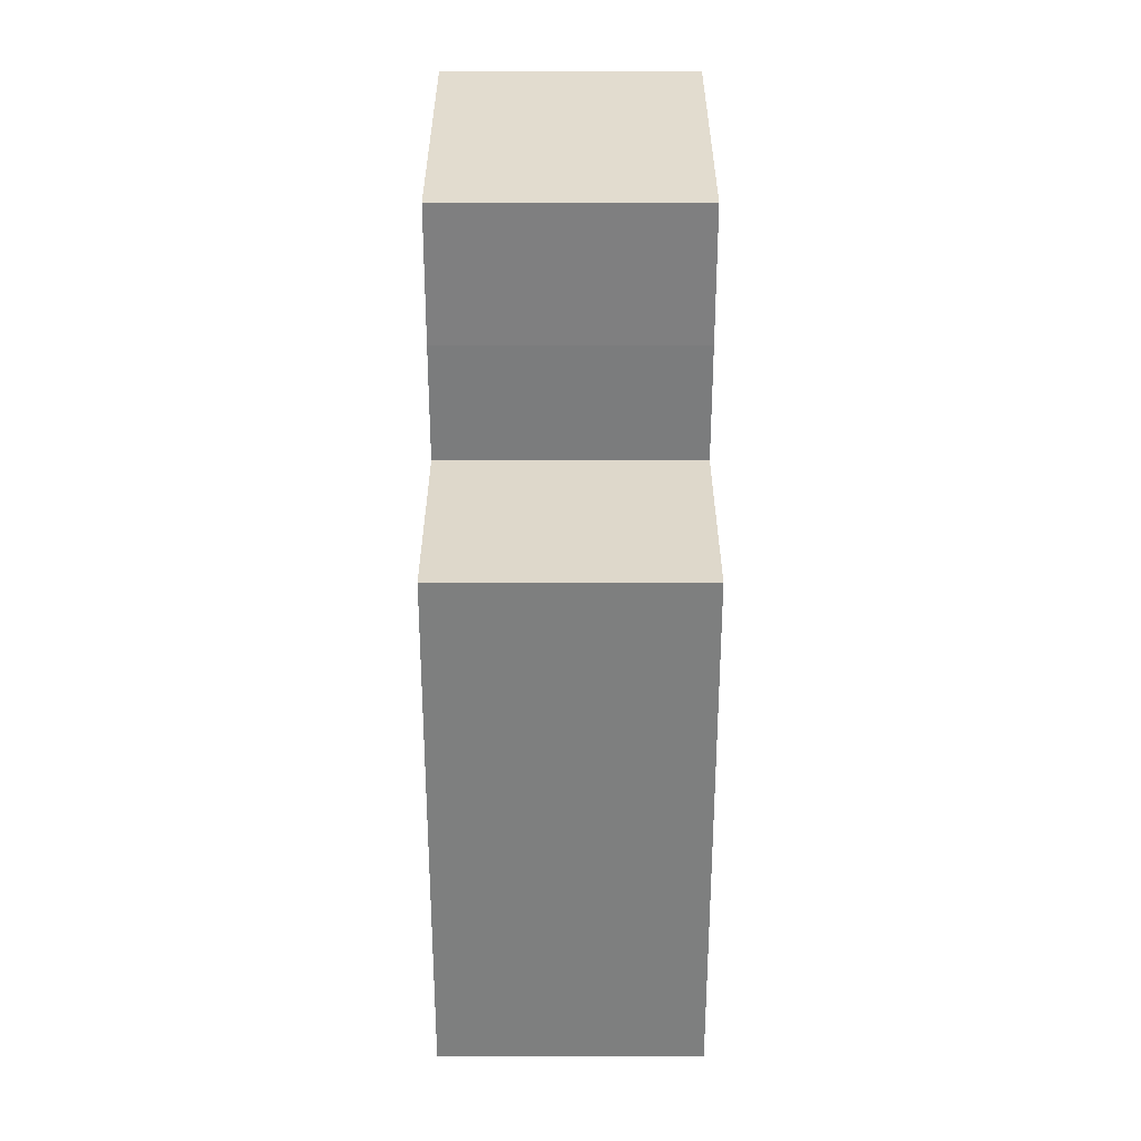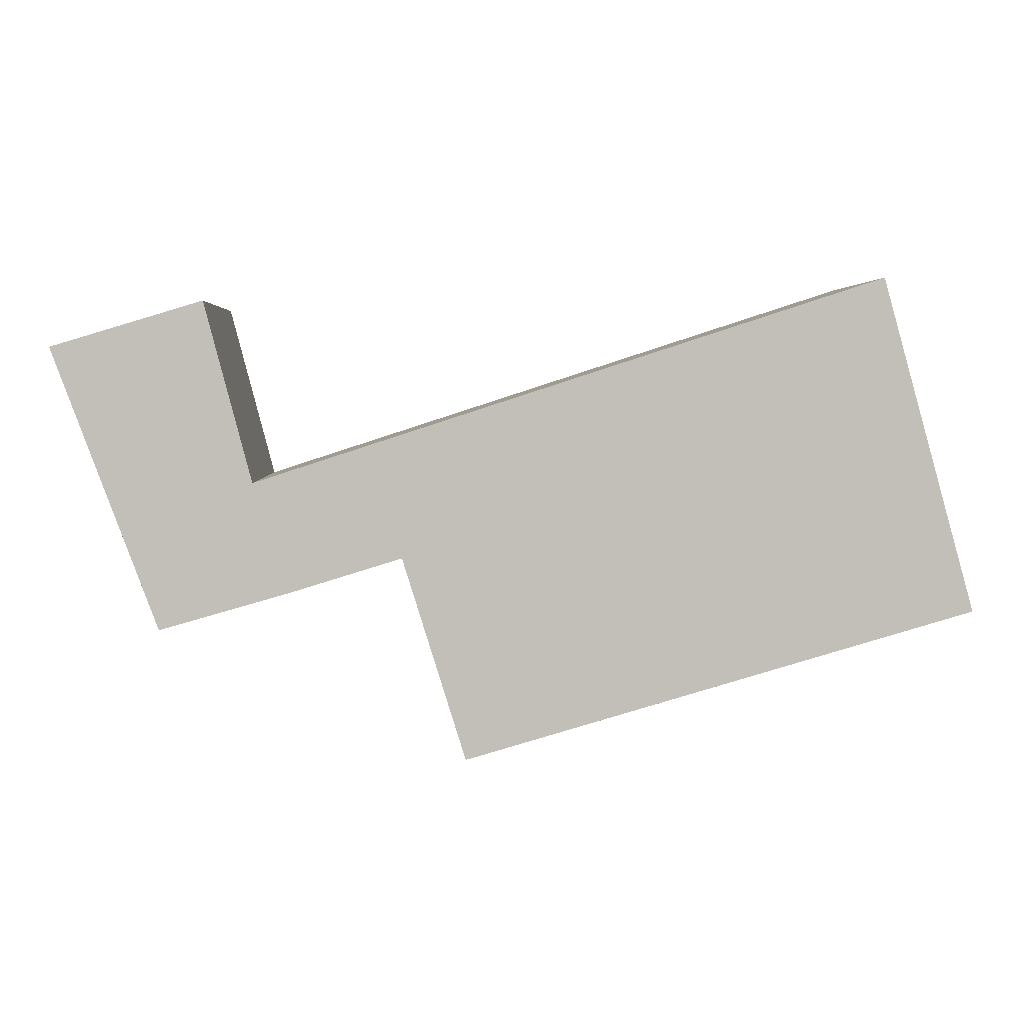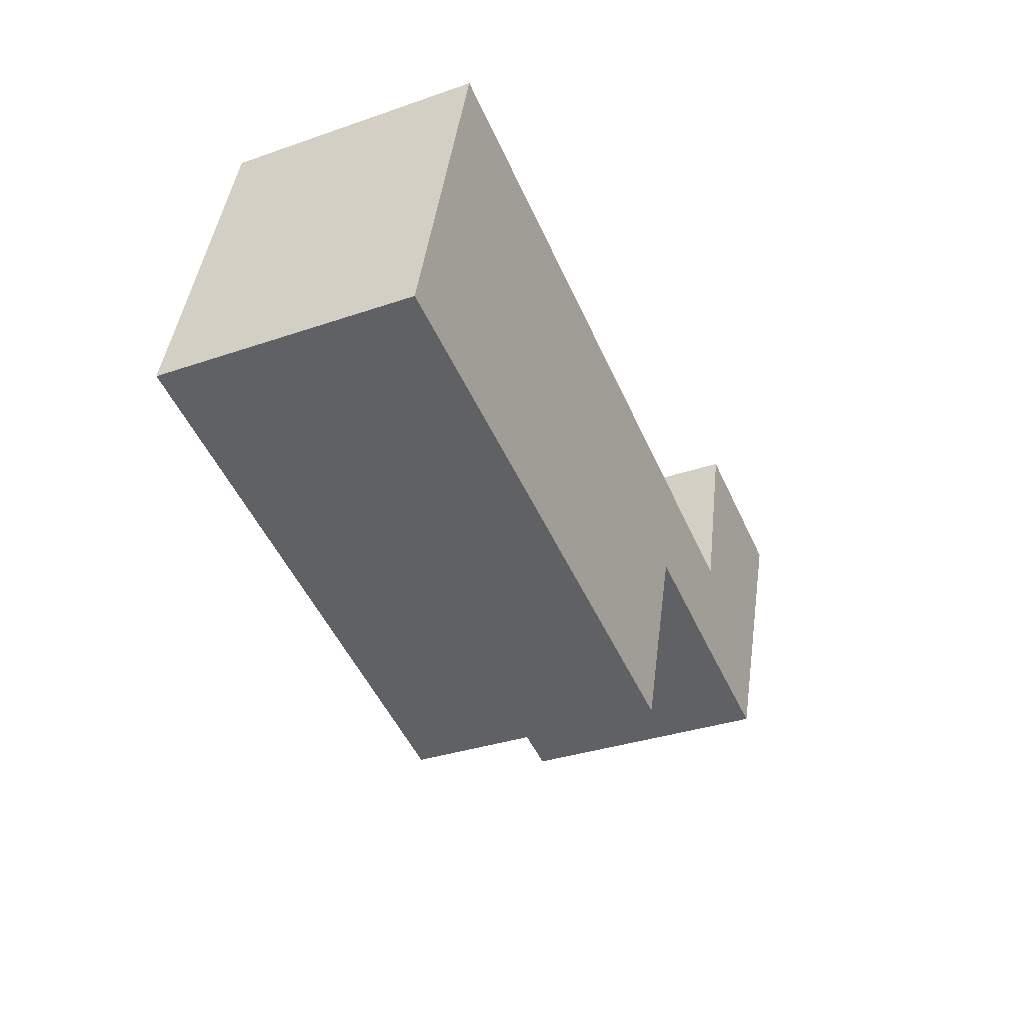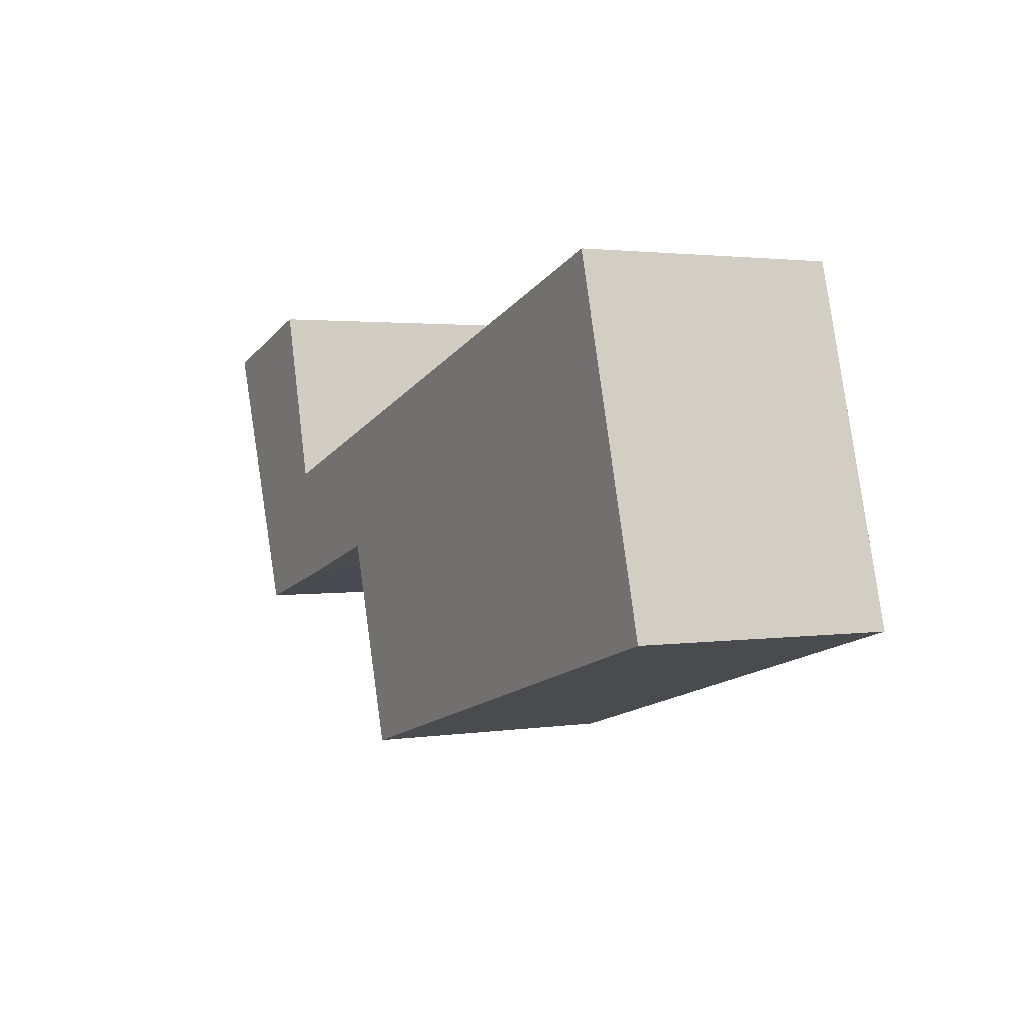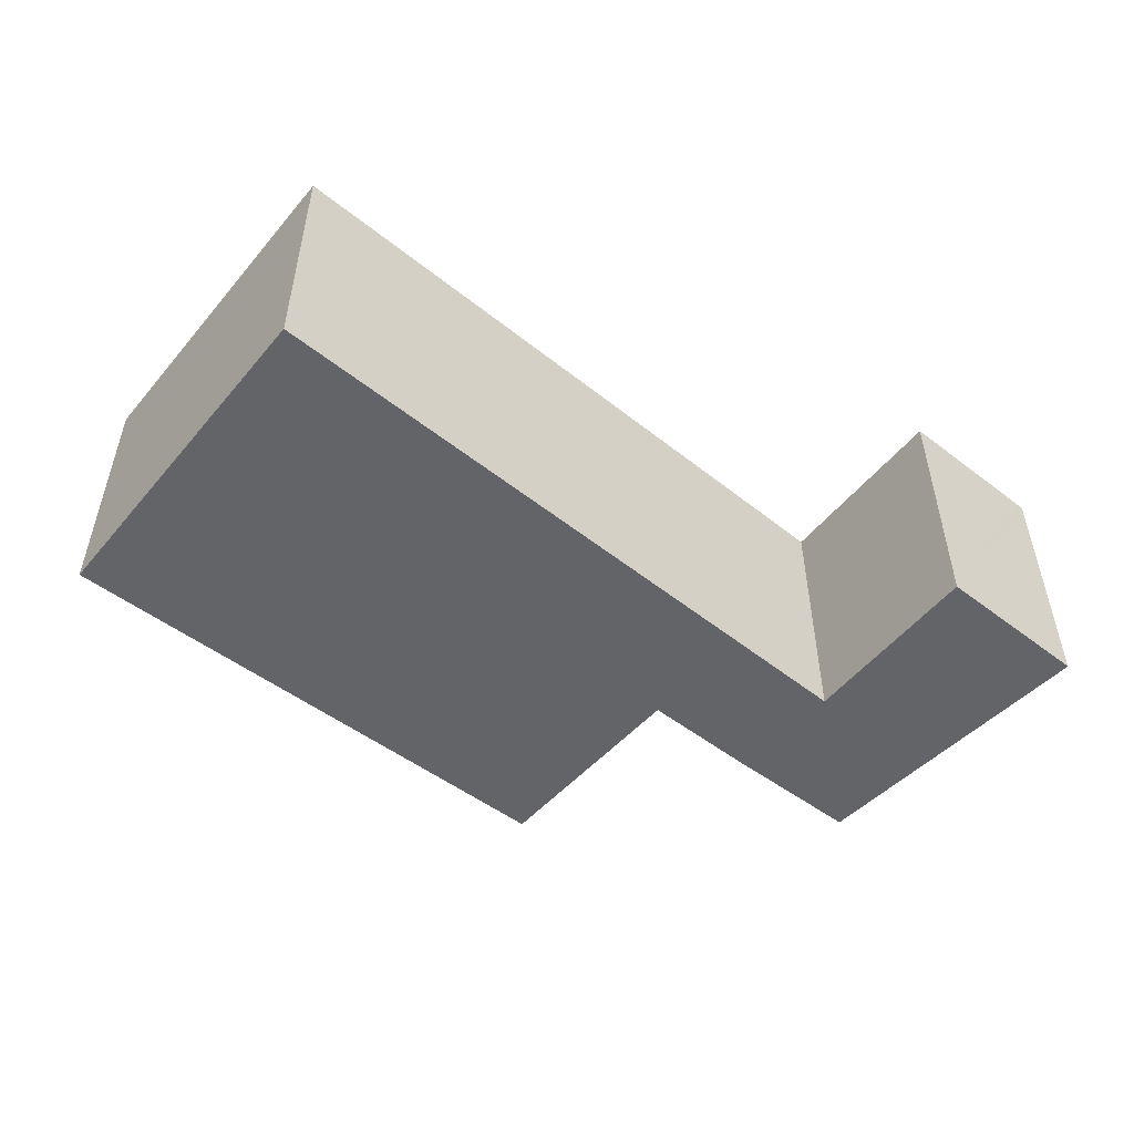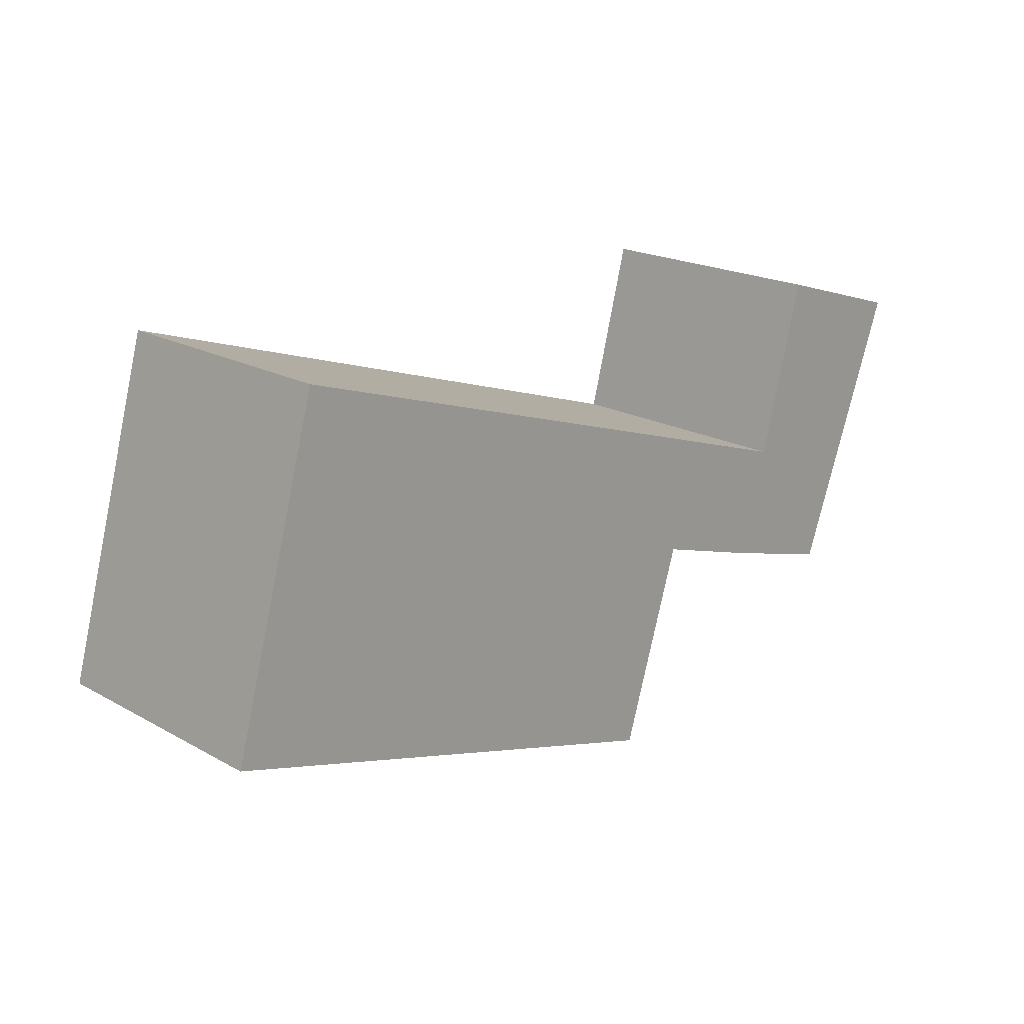
<metadata>
{"format":"obj","ext":"obj","renderer":"f3d","projection":"perspective","resolution":1024,"background":"white","views":[{"elev":-75.7,"azim":90.0,"up":"+Z"},{"elev":3.6,"azim":177.9,"up":"+Z"},{"elev":-33.3,"azim":-64.6,"up":"+Z"},{"elev":2.1,"azim":-118.2,"up":"+Z"},{"elev":-51.3,"azim":-23.0,"up":"+Y"},{"elev":19.8,"azim":-44.4,"up":"+Z"}]}
</metadata>
<code>
v  0.012 2.87 0.044
v  1.534 2.87 -0.443
v  0 2.87 1.757e-16
v  1.04 2.87 3.735
v  5.704 2.87 -1.648
v  6.41 2.87 0.62
v  8.058 2.87 1.46
v  7.657 2.87 0.239
v  9.104 2.87 -0.171
v  8.584 2.87 3.469
v  9.982 2.87 2.194
v  10.2 2.87 2.98
v  10.27 2.87 2.96
v  5.704 1.009e-16 -1.648
v  1.534 2.713e-17 -0.443
v  0 0 0
v  9.104 1.047e-17 -0.171
v  7.657 -1.463e-17 0.239
v  6.41 -3.796e-17 0.62
v  1.04 -2.287e-16 3.735
v  0.012 -2.694e-18 0.044
v  8.058 -8.94e-17 1.46
v  8.584 -2.124e-16 3.469
v  10.27 -1.812e-16 2.96
v  10.2 -1.825e-16 2.98
v  9.982 -1.343e-16 2.194
g defaultobject
f 1 2 3
f 2 1 4
f 2 4 5
f 5 4 6
f 6 4 7
f 6 7 8
f 8 7 9
f 9 7 10
f 9 10 11
f 11 10 12
f 11 12 13
f 14 2 5
f 2 14 15
f 2 15 3
f 3 15 16
f 17 8 9
f 8 17 18
f 18 6 8
f 6 18 19
f 16 1 3
f 1 16 4
f 4 16 20
f 20 16 21
f 22 10 7
f 10 22 23
f 20 7 4
f 7 20 22
f 23 12 10
f 12 23 13
f 13 23 24
f 24 23 25
f 24 11 13
f 11 24 9
f 9 24 17
f 17 24 26
f 19 5 6
f 5 19 14
f 25 26 24
f 26 25 23
f 26 23 17
f 17 23 22
f 17 22 18
f 18 22 20
f 18 20 19
f 19 20 14
f 14 20 15
f 15 20 21
f 15 21 16

</code>
